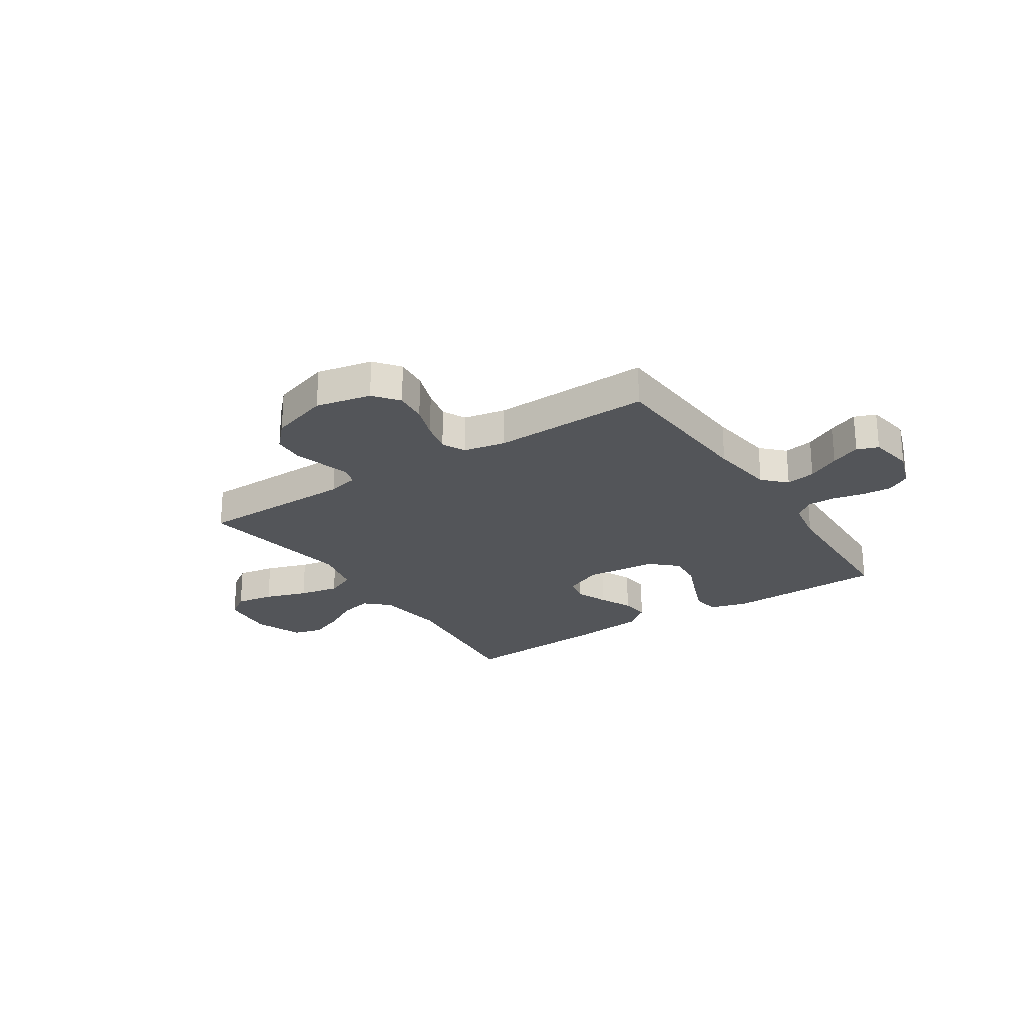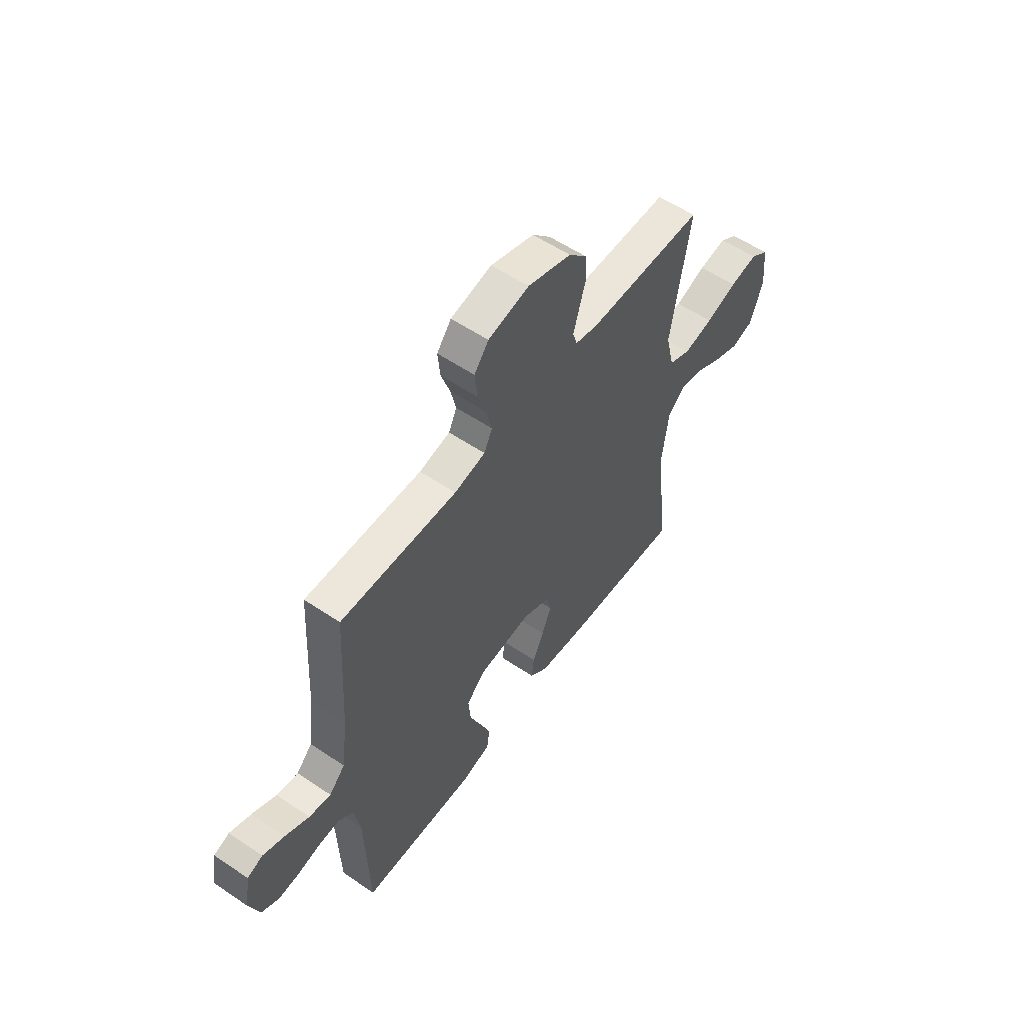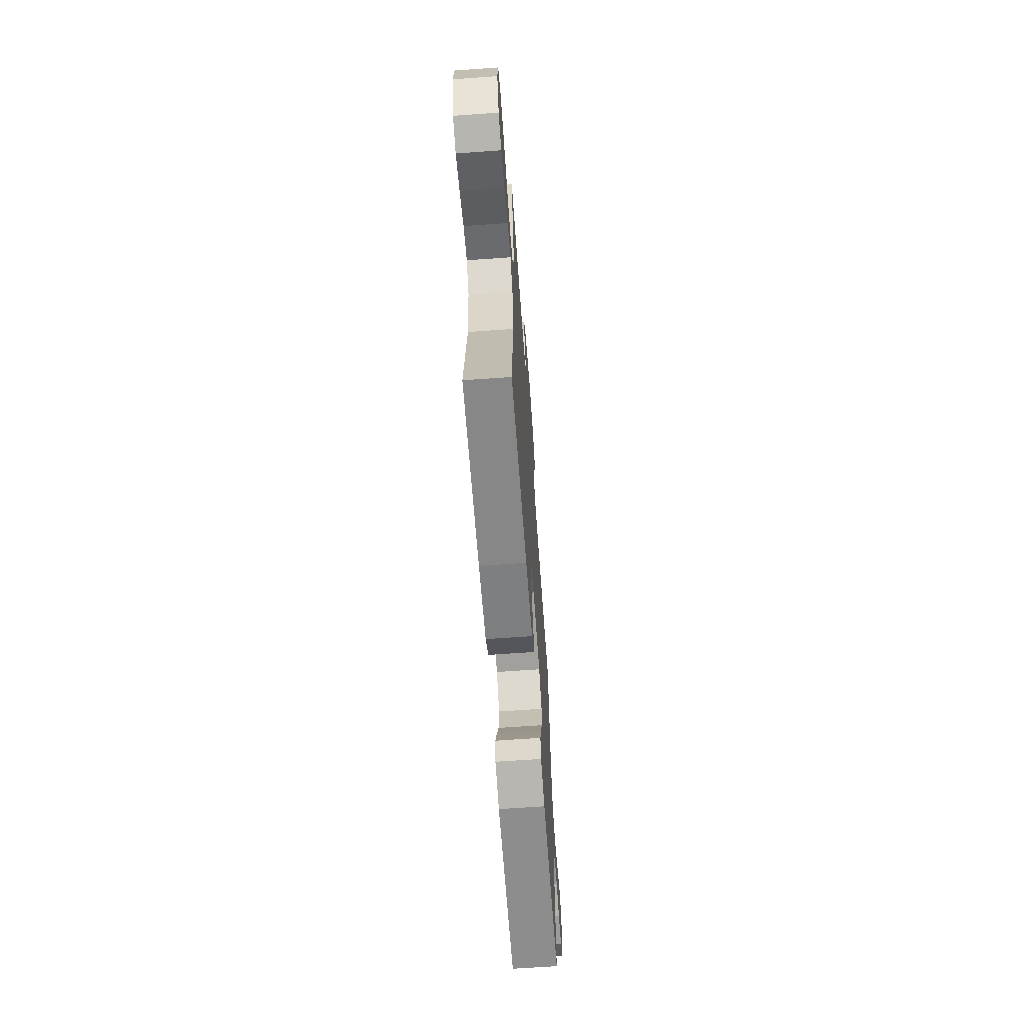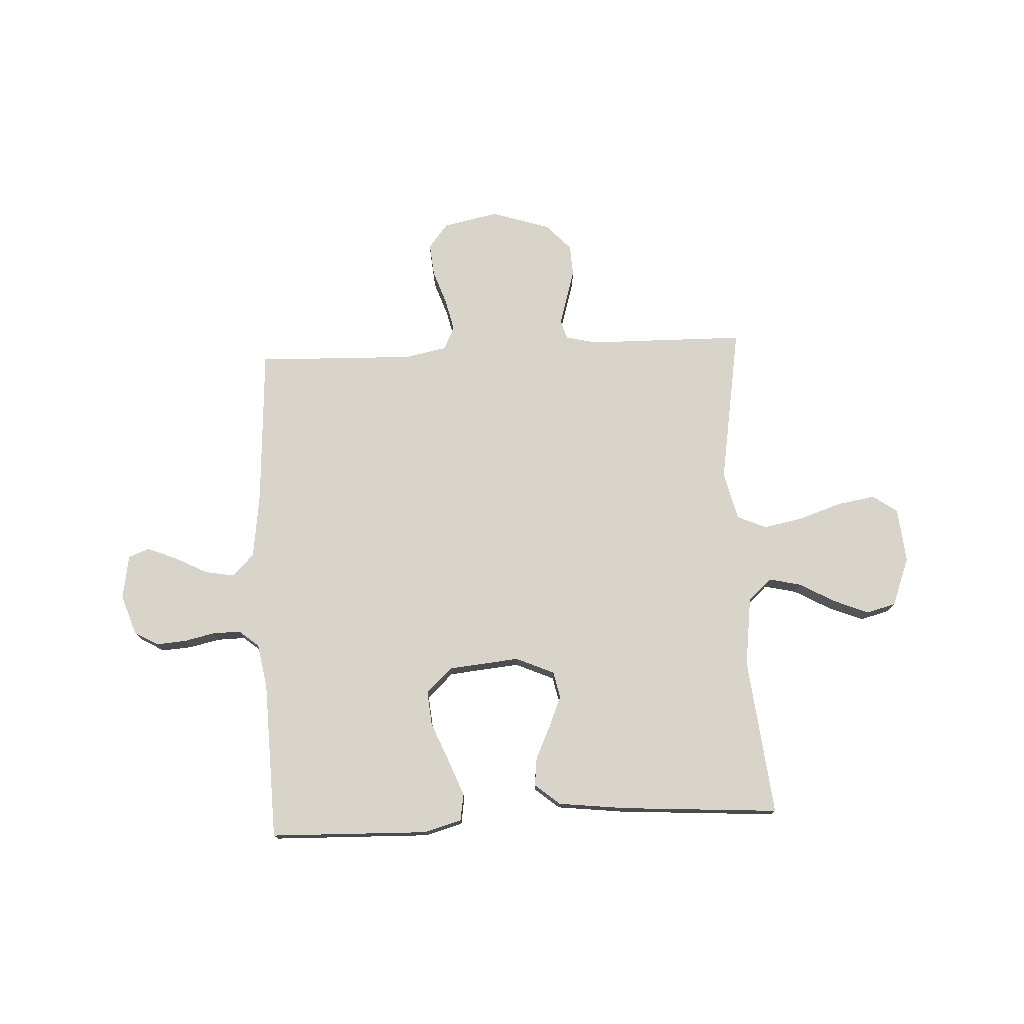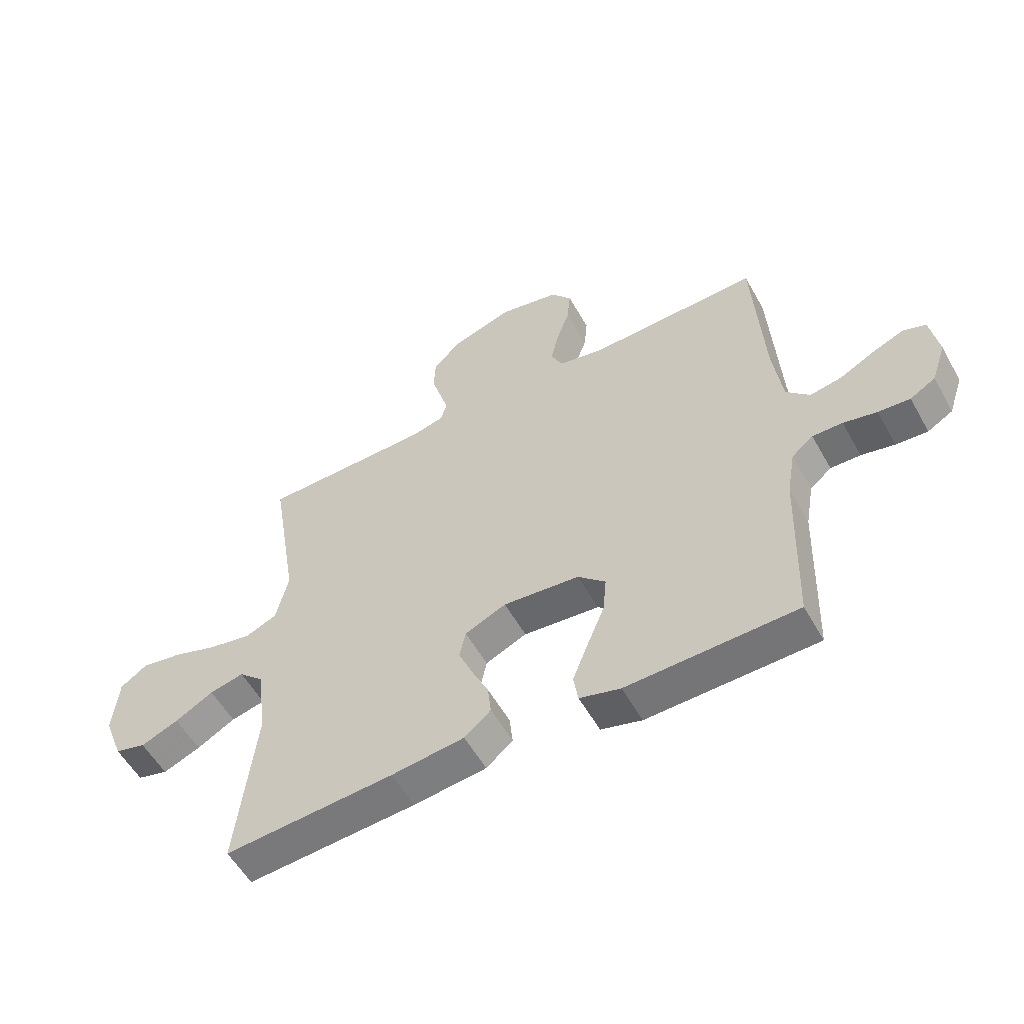
<metadata>
{"format":"obj","ext":"obj","renderer":"f3d","projection":"perspective","resolution":1024,"background":"white","views":[{"elev":-24.1,"azim":33.3,"up":"+Y"},{"elev":56.5,"azim":125.2,"up":"+Z"},{"elev":-66.2,"azim":-85.9,"up":"+Z"},{"elev":75.5,"azim":177.2,"up":"+Y"},{"elev":-55.7,"azim":29.0,"up":"+Z"}]}
</metadata>
<code>
v 0.5 0.07 -0.5
v 0.2 0.07 -0.508
v 0.128 0.07 -0.488
v 0.12 0.07 -0.437
v 0.147 0.07 -0.368
v 0.178 0.07 -0.293
v 0.184 0.07 -0.227
v 0.135 0.07 -0.181
v 0 0.07 -0.168
v -0.073 0.07 -0.2
v -0.084 0.07 -0.25
v -0.059 0.07 -0.31
v -0.03 0.07 -0.372
v -0.024 0.07 -0.426
v -0.071 0.07 -0.465
v -0.2 0.07 -0.48
v -0.5 0.07 -0.5
v -0.467 0.07 -0.2
v -0.484 0.07 -0.069
v -0.528 0.07 -0.028
v -0.589 0.07 -0.042
v -0.657 0.07 -0.08
v -0.724 0.07 -0.107
v -0.779 0.07 -0.092
v -0.814 0.07 0
v -0.804 0.07 0.104
v -0.757 0.07 0.137
v -0.685 0.07 0.125
v -0.605 0.07 0.098
v -0.529 0.07 0.083
v -0.473 0.07 0.107
v -0.451 0.07 0.2
v -0.5 0.07 0.5
v -0.2 0.07 0.504
v -0.141 0.07 0.518
v -0.13 0.07 0.554
v -0.145 0.07 0.605
v -0.162 0.07 0.663
v -0.159 0.07 0.722
v -0.112 0.07 0.772
v 0 0.07 0.808
v 0.105 0.07 0.786
v 0.142 0.07 0.739
v 0.136 0.07 0.677
v 0.113 0.07 0.611
v 0.099 0.07 0.551
v 0.12 0.07 0.507
v 0.2 0.07 0.491
v 0.5 0.07 0.5
v 0.517 0.07 0.2
v 0.533 0.07 0.076
v 0.574 0.07 0.034
v 0.63 0.07 0.044
v 0.692 0.07 0.076
v 0.748 0.07 0.099
v 0.788 0.07 0.084
v 0.802 0.07 0
v 0.776 0.07 -0.076
v 0.731 0.07 -0.102
v 0.675 0.07 -0.098
v 0.616 0.07 -0.085
v 0.563 0.07 -0.084
v 0.525 0.07 -0.115
v 0.51 0.07 -0.2
v 0.5 0 -0.5
v 0.2 0 -0.508
v 0.128 0 -0.488
v 0.12 0 -0.437
v 0.147 0 -0.368
v 0.178 0 -0.293
v 0.184 0 -0.227
v 0.135 0 -0.181
v 0 0 -0.168
v -0.073 0 -0.2
v -0.084 0 -0.25
v -0.059 0 -0.31
v -0.03 0 -0.372
v -0.024 0 -0.426
v -0.071 0 -0.465
v -0.2 0 -0.48
v -0.5 0 -0.5
v -0.467 0 -0.2
v -0.484 0 -0.069
v -0.528 0 -0.028
v -0.589 0 -0.042
v -0.657 0 -0.08
v -0.724 0 -0.107
v -0.779 0 -0.092
v -0.814 0 0
v -0.804 0 0.104
v -0.757 0 0.137
v -0.685 0 0.125
v -0.605 0 0.098
v -0.529 0 0.083
v -0.473 0 0.107
v -0.451 0 0.2
v -0.5 0 0.5
v -0.2 0 0.504
v -0.141 0 0.518
v -0.13 0 0.554
v -0.145 0 0.605
v -0.162 0 0.663
v -0.159 0 0.722
v -0.112 0 0.772
v 0 0 0.808
v 0.105 0 0.786
v 0.142 0 0.739
v 0.136 0 0.677
v 0.113 0 0.611
v 0.099 0 0.551
v 0.12 0 0.507
v 0.2 0 0.491
v 0.5 0 0.5
v 0.517 0 0.2
v 0.533 0 0.076
v 0.574 0 0.034
v 0.63 0 0.044
v 0.692 0 0.076
v 0.748 0 0.099
v 0.788 0 0.084
v 0.802 0 0
v 0.776 0 -0.076
v 0.731 0 -0.102
v 0.675 0 -0.098
v 0.616 0 -0.085
v 0.563 0 -0.084
v 0.525 0 -0.115
v 0.51 0 -0.2
f 59 60 61
f 58 59 61
f 57 58 61
f 56 57 61
f 55 56 61
f 54 55 61
f 53 54 61
f 52 53 61 62
f 51 52 62 63
f 48 49 50
f 51 63 64
f 50 51 64
f 48 50 64
f 47 48 64
f 43 44 45
f 42 43 45
f 41 42 45
f 40 41 45
f 39 40 45
f 38 39 45
f 37 38 45
f 36 37 45
f 35 36 45 46
f 34 35 46 47
f 34 47 64
f 33 34 64
f 32 33 64
f 27 28 29
f 26 27 29
f 25 26 29
f 24 25 29
f 23 24 29
f 22 23 29
f 21 22 29
f 20 21 29 30
f 19 20 30 31
f 16 17 18
f 15 16 18
f 14 15 18
f 13 14 18
f 12 13 18
f 19 31 32
f 18 19 32
f 12 18 32
f 11 12 32
f 4 5 6
f 3 4 6
f 2 3 6
f 1 2 6
f 64 1 6
f 64 6 7
f 10 11 32
f 9 10 32
f 8 9 32 64
f 7 8 64
f 125 124 123
f 125 123 122
f 125 122 121
f 125 121 120
f 125 120 119
f 125 119 118
f 125 118 117
f 126 125 117 116
f 127 126 116 115
f 114 113 112
f 128 127 115
f 128 115 114
f 128 114 112
f 128 112 111
f 109 108 107
f 109 107 106
f 109 106 105
f 109 105 104
f 109 104 103
f 109 103 102
f 109 102 101
f 109 101 100
f 110 109 100 99
f 111 110 99 98
f 128 111 98
f 128 98 97
f 128 97 96
f 93 92 91
f 93 91 90
f 93 90 89
f 93 89 88
f 93 88 87
f 93 87 86
f 93 86 85
f 94 93 85 84
f 95 94 84 83
f 82 81 80
f 82 80 79
f 82 79 78
f 82 78 77
f 82 77 76
f 96 95 83
f 96 83 82
f 96 82 76
f 96 76 75
f 70 69 68
f 70 68 67
f 70 67 66
f 70 66 65
f 70 65 128
f 71 70 128
f 96 75 74
f 96 74 73
f 128 96 73 72
f 128 72 71
f 1 65 66 2
f 2 66 67 3
f 3 67 68 4
f 4 68 69 5
f 5 69 70 6
f 6 70 71 7
f 7 71 72 8
f 8 72 73 9
f 9 73 74 10
f 10 74 75 11
f 11 75 76 12
f 12 76 77 13
f 13 77 78 14
f 14 78 79 15
f 15 79 80 16
f 16 80 81 17
f 17 81 82 18
f 18 82 83 19
f 19 83 84 20
f 20 84 85 21
f 21 85 86 22
f 22 86 87 23
f 23 87 88 24
f 24 88 89 25
f 25 89 90 26
f 26 90 91 27
f 27 91 92 28
f 28 92 93 29
f 29 93 94 30
f 30 94 95 31
f 31 95 96 32
f 32 96 97 33
f 33 97 98 34
f 34 98 99 35
f 35 99 100 36
f 36 100 101 37
f 37 101 102 38
f 38 102 103 39
f 39 103 104 40
f 40 104 105 41
f 41 105 106 42
f 42 106 107 43
f 43 107 108 44
f 44 108 109 45
f 45 109 110 46
f 46 110 111 47
f 47 111 112 48
f 48 112 113 49
f 49 113 114 50
f 50 114 115 51
f 51 115 116 52
f 52 116 117 53
f 53 117 118 54
f 54 118 119 55
f 55 119 120 56
f 56 120 121 57
f 57 121 122 58
f 58 122 123 59
f 59 123 124 60
f 60 124 125 61
f 61 125 126 62
f 62 126 127 63
f 63 127 128 64
f 64 128 65 1

</code>
